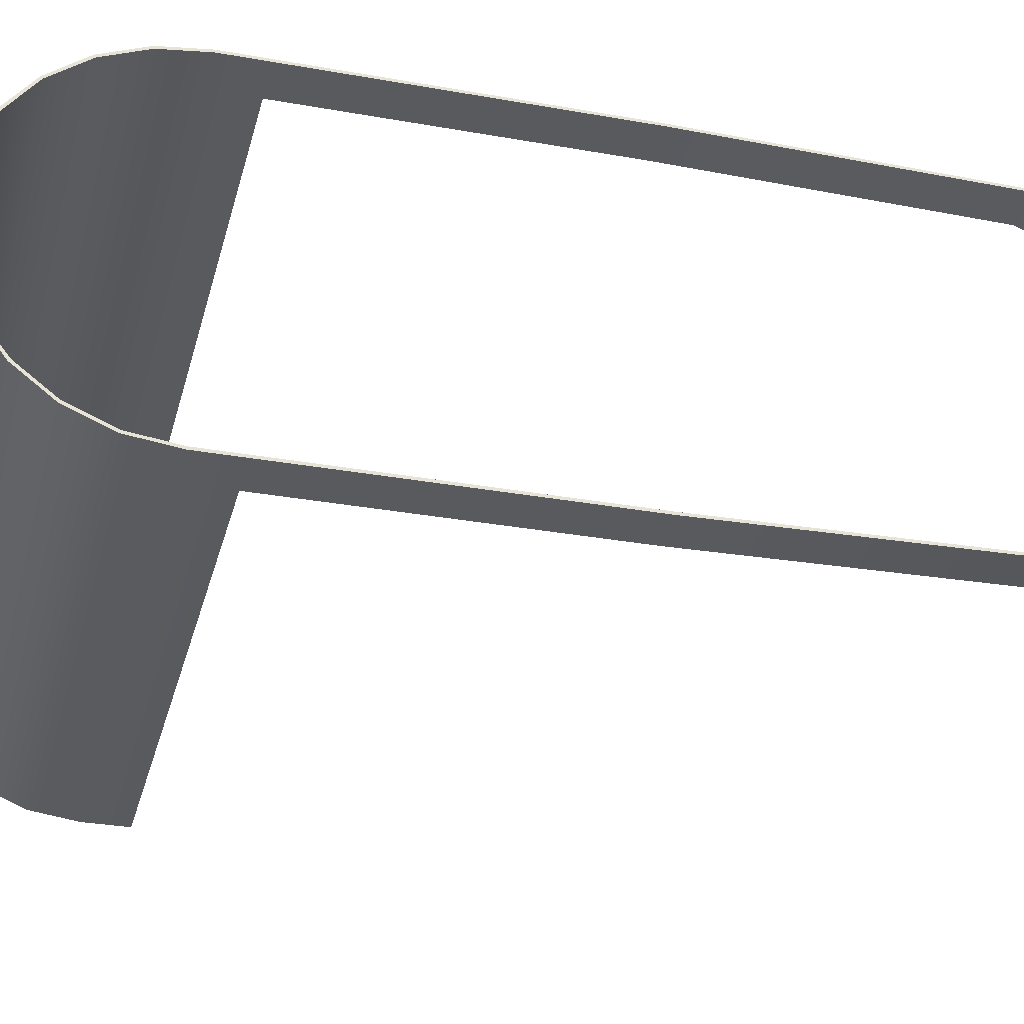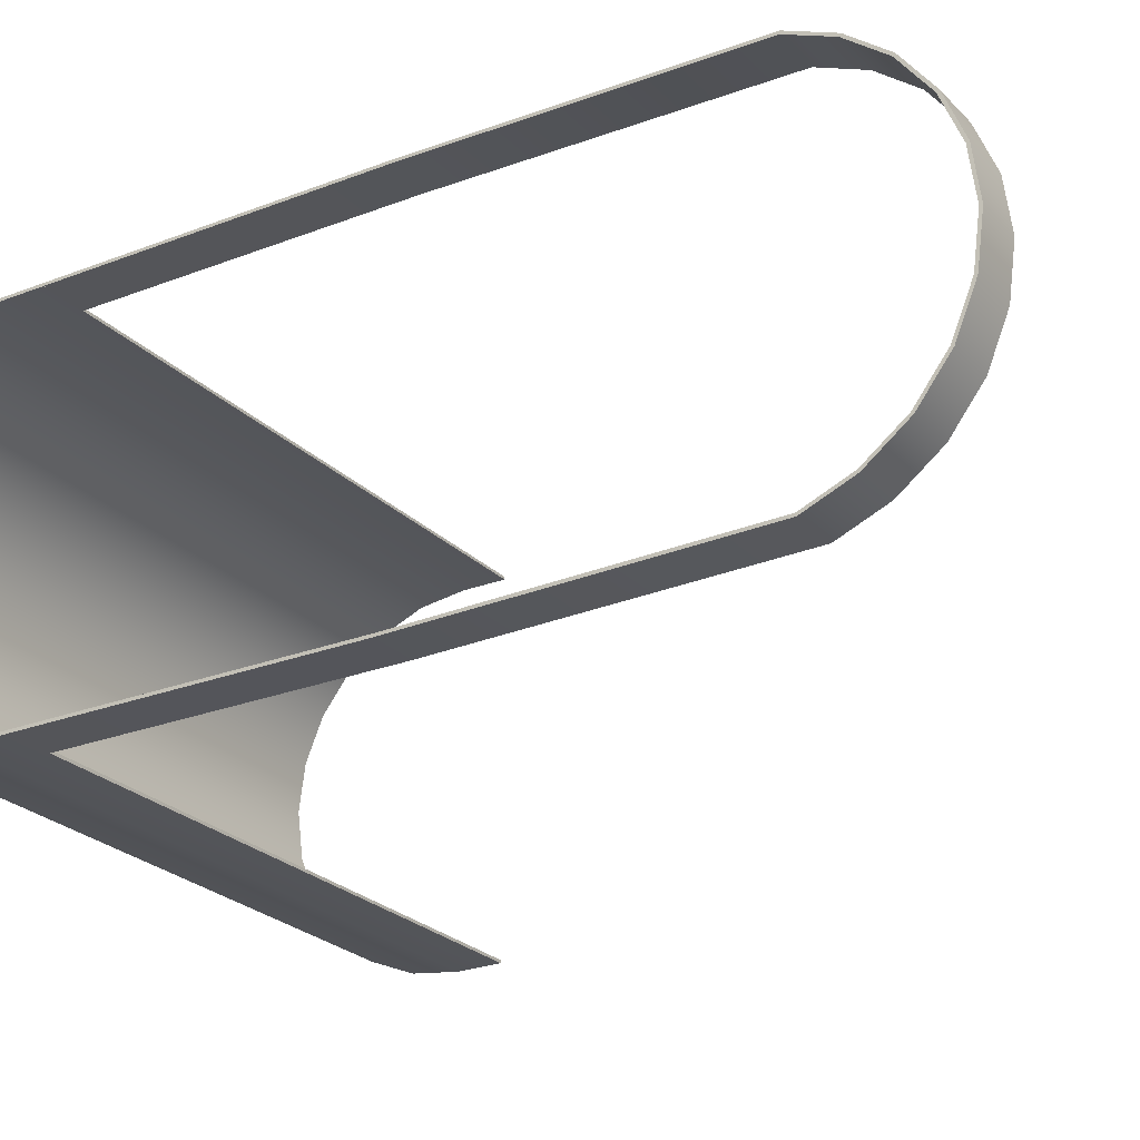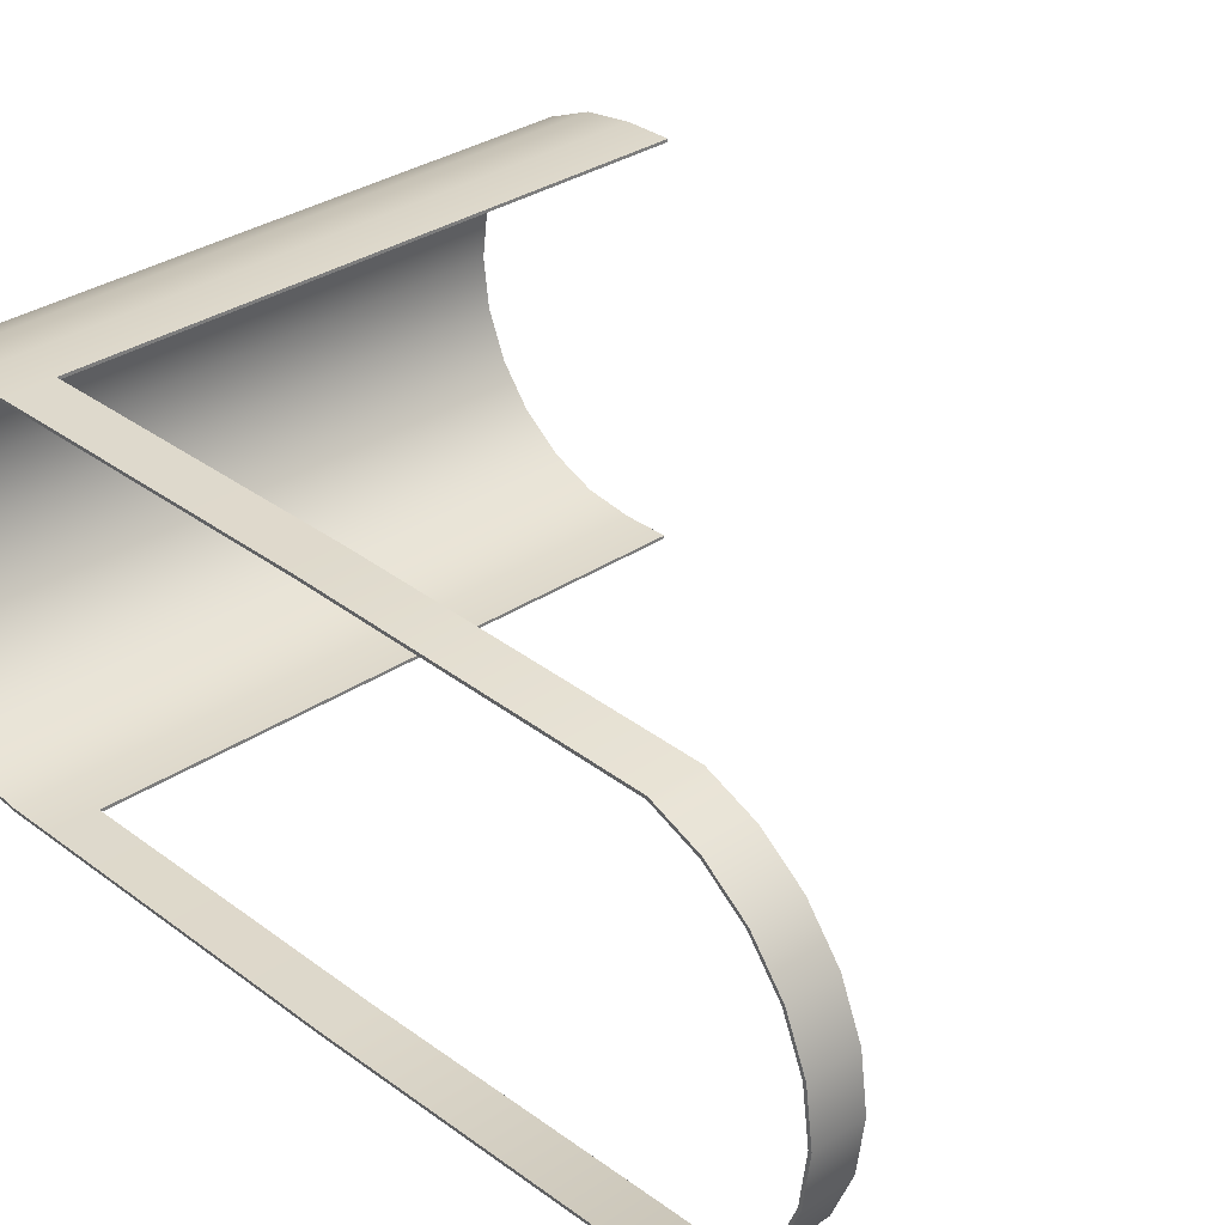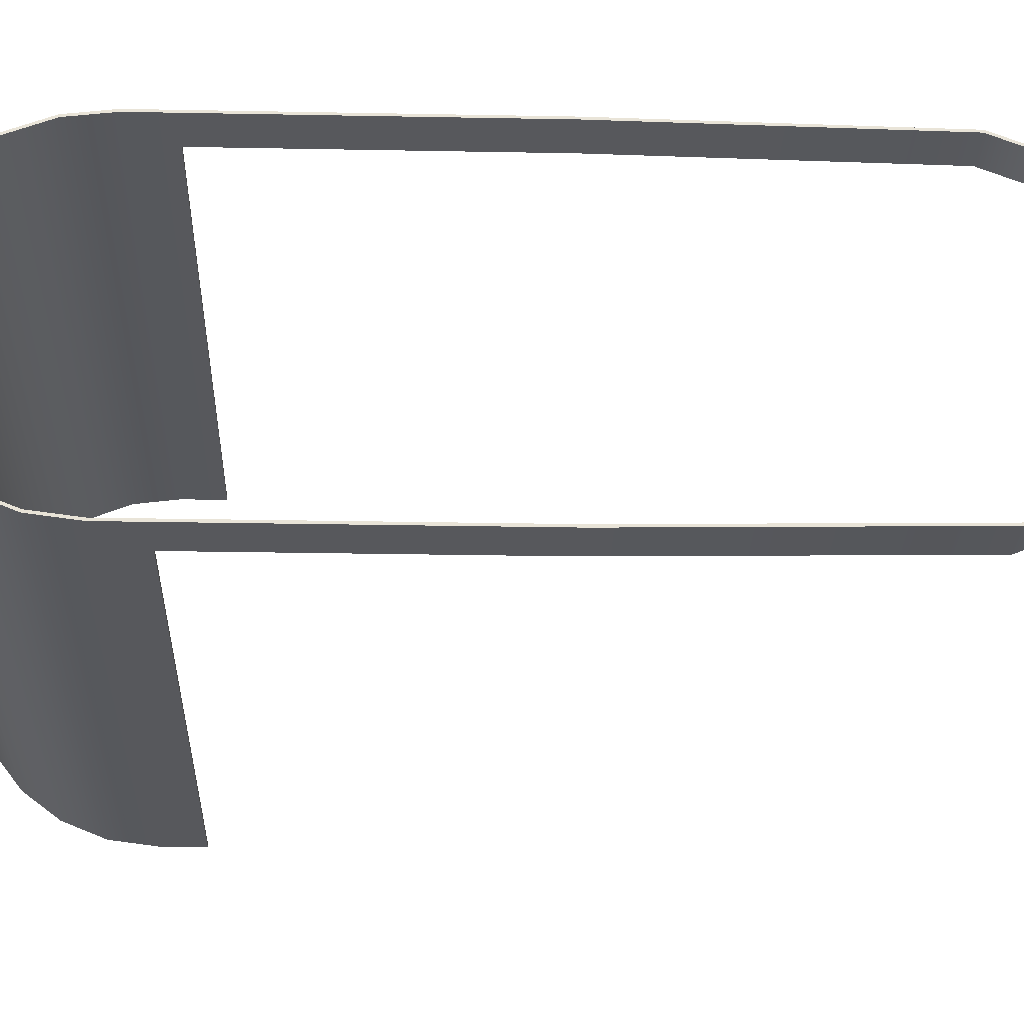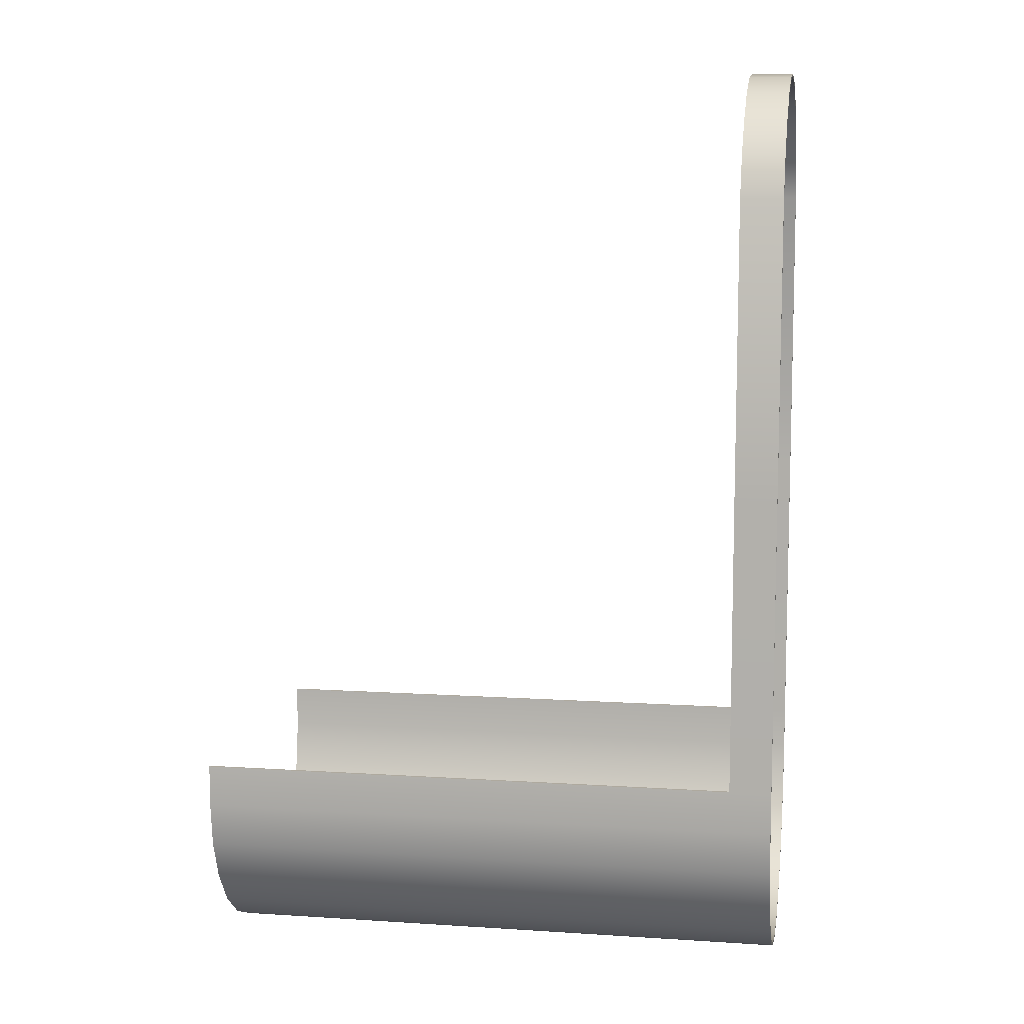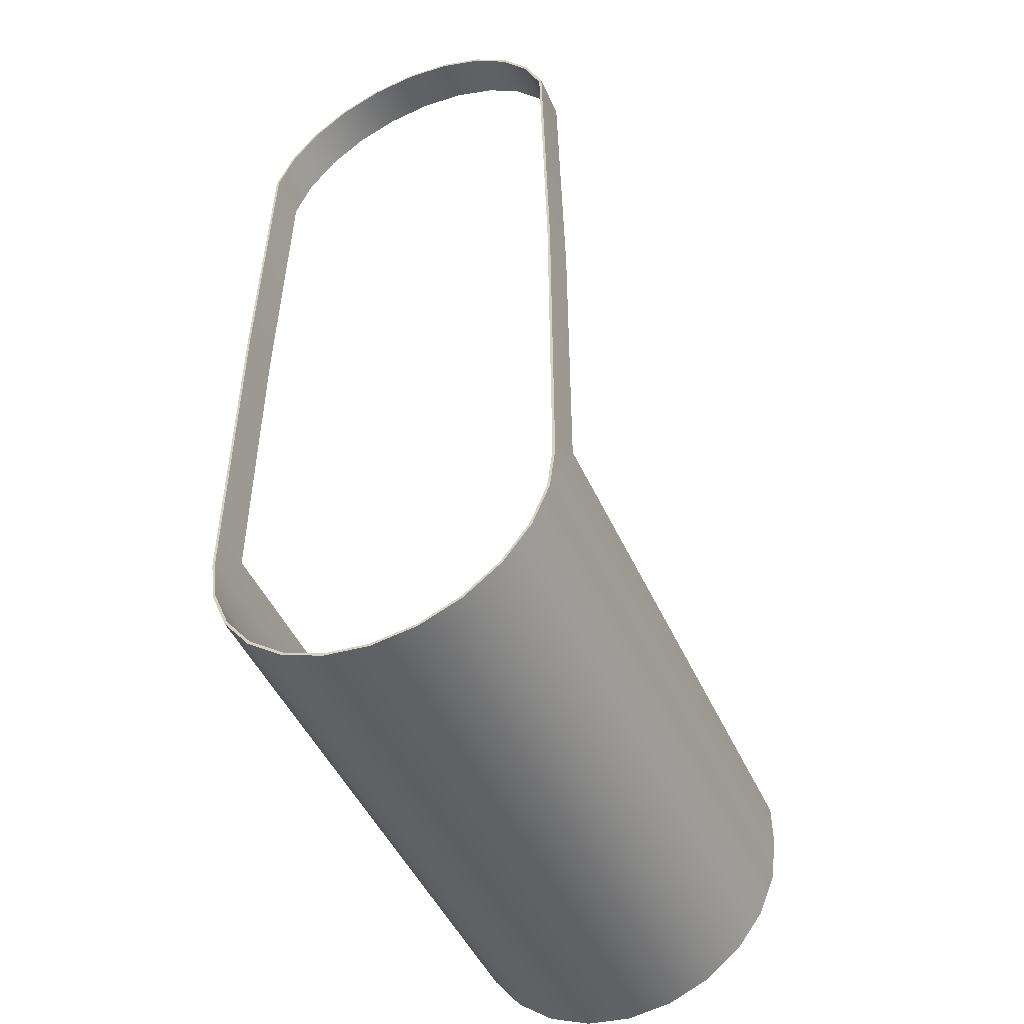
<metadata>
{"format":"obj","ext":"obj","renderer":"f3d","projection":"perspective","resolution":1024,"background":"white","views":[{"elev":-31.5,"azim":75.8,"up":"+Z"},{"elev":-24.8,"azim":122.4,"up":"+Z"},{"elev":31.9,"azim":136.7,"up":"+Z"},{"elev":-28.5,"azim":88.4,"up":"+Z"},{"elev":9.1,"azim":9.8,"up":"+Y"},{"elev":-48.0,"azim":113.8,"up":"+Y"}]}
</metadata>
<code>
g Mesh1 Group2 Group1 Model
v 7.961 -11.63 0.9112
v -6.014 -11.76 -0.1403
v 7.961 -11.76 -0.1403
f 1 2 3
v -6.014 -11.63 0.9112
f 2 1 4
v 7.961 -11.22 1.891
f 5 4 1
v -6.014 -11.22 1.891
f 4 5 6
v 7.961 -10.57 2.733
f 7 6 5
v -6.014 -10.57 2.733
f 6 7 8
v -6.014 -9.733 3.378
f 7 9 8
v 7.961 -9.733 3.378
f 9 7 10
v 7.961 -10.53 2.688
f 11 10 7
v 7.961 -9.701 3.324
f 12 10 11
v 7.961 -8.753 3.784
f 12 13 10
v 7.961 -8.737 3.723
f 14 13 12
v 7.961 -7.705 3.922
f 14 15 13
v 7.961 -7.701 3.86
f 16 15 14
v 7.961 -6.701 3.86
f 17 15 16
v 7.961 -6.701 3.922
f 15 17 18
v 6.961 -6.701 3.922
f 17 19 18
v 6.961 -6.701 3.86
f 19 17 20
v -6.014 -7.701 3.86
f 17 21 20
f 21 17 16
v -6.014 -8.737 3.723
f 16 22 21
f 22 16 14
f 12 22 14
v -6.014 -9.701 3.324
f 22 12 23
v -6.014 -10.53 2.688
f 12 24 23
f 24 12 11
v 7.961 -11.17 1.86
f 25 24 11
v -6.014 -11.17 1.86
f 24 25 26
v 7.961 -11.57 0.8949
f 27 26 25
v -6.014 -11.57 0.8949
f 26 27 28
v 7.961 -11.7 -0.1403
f 29 28 27
v -6.014 -11.7 -0.1403
f 28 29 30
v 7.961 -11.57 -1.176
f 31 30 29
v -6.014 -11.57 -1.176
f 30 31 32
v 7.961 -11.17 -2.14
f 33 32 31
v -6.014 -11.17 -2.14
f 32 33 34
v 7.961 -10.53 -2.969
f 35 34 33
v -6.014 -10.53 -2.969
f 34 35 36
v 7.961 -9.701 -3.604
f 37 36 35
v -6.014 -9.701 -3.604
f 36 37 38
v -6.014 -8.737 -4.004
f 37 39 38
v 7.961 -8.737 -4.004
f 39 37 40
v 7.961 -8.753 -4.065
f 41 40 37
v 7.961 -7.705 -4.203
f 42 40 41
v 7.961 -7.701 -4.14
f 42 43 40
v 7.961 -6.701 -4.203
f 44 43 42
v 7.961 -6.701 -4.14
f 43 44 45
v 7.961 0.2986 -4.14
f 44 46 45
v 7.961 0.3027 -4.203
f 47 46 44
v 7.961 7.334 -4.004
f 47 48 46
v 7.961 7.35 -4.065
f 49 48 47
v 7.961 8.299 -3.604
f 49 50 48
v 7.961 8.33 -3.659
f 51 50 49
v 7.961 9.127 -2.969
f 51 52 50
v 7.961 9.172 -3.013
f 53 52 51
v 7.961 9.763 -2.14
f 53 54 52
v 7.961 9.817 -2.172
f 55 54 53
v 7.961 10.16 -1.176
f 55 56 54
v 7.961 10.22 -1.192
f 57 56 55
v 7.961 10.3 -0.1403
f 57 58 56
v 7.961 10.36 -0.1403
f 58 57 59
v 6.961 10.36 -0.1403
f 57 60 59
v 6.961 10.22 -1.192
f 60 57 61
f 55 61 57
v 6.961 9.817 -2.172
f 61 55 62
f 53 62 55
v 6.961 9.172 -3.013
f 62 53 63
v 6.961 8.33 -3.659
f 53 64 63
f 64 53 51
v 6.961 7.35 -4.065
f 51 65 64
f 65 51 49
v 6.961 0.3027 -4.203
f 49 66 65
f 66 49 47
v 6.961 -6.701 -4.203
f 47 67 66
f 67 47 44
v -6.014 -7.705 -4.203
f 44 68 67
f 68 44 42
v -6.014 -8.753 -4.065
f 42 69 68
f 69 42 41
v 7.961 -9.733 -3.659
f 70 69 41
v -6.014 -9.733 -3.659
f 69 70 71
v -6.014 -10.57 -3.013
f 70 72 71
v 7.961 -10.57 -3.013
f 72 70 73
f 70 35 73
f 70 37 35
f 41 37 70
f 73 35 33
v 7.961 -11.22 -2.172
f 73 33 74
f 74 33 31
v 7.961 -11.63 -1.192
f 74 31 75
f 75 31 29
f 75 29 3
f 29 1 3
f 27 1 29
f 27 5 1
f 25 5 27
f 25 7 5
f 11 7 25
v -6.014 -11.63 -1.192
f 3 76 75
f 76 3 2
f 30 76 2
f 32 76 30
v -6.014 -11.22 -2.172
f 32 77 76
f 34 77 32
f 34 72 77
f 36 72 34
f 36 71 72
f 38 71 36
f 38 69 71
f 39 69 38
f 39 68 69
v -6.014 -7.701 -4.14
f 78 68 39
v -6.014 -6.701 -4.14
f 79 68 78
v -6.014 -6.701 -4.203
f 68 79 80
f 79 67 80
v 6.961 -6.701 -4.14
f 67 79 81
f 78 81 79
f 43 81 78
f 81 43 45
v 6.961 0.2986 -4.14
f 45 82 81
f 82 45 46
v 6.961 7.334 -4.004
f 46 83 82
f 83 46 48
v 6.961 8.299 -3.604
f 48 84 83
f 84 48 50
v 6.961 9.127 -2.969
f 50 85 84
f 85 50 52
v 6.961 9.763 -2.14
f 52 86 85
f 86 52 54
v 6.961 10.16 -1.176
f 54 87 86
f 87 54 56
f 58 87 56
v 6.961 10.3 -0.1403
f 87 58 88
v 7.961 10.16 0.8949
f 89 88 58
v 6.961 10.16 0.8949
f 88 89 90
v 7.961 9.763 1.86
f 91 90 89
v 6.961 9.763 1.86
f 90 91 92
v 7.961 9.127 2.688
f 93 92 91
v 6.961 9.127 2.688
f 92 93 94
v 6.961 8.299 3.324
f 93 95 94
v 7.961 8.299 3.324
f 95 93 96
v 7.961 8.33 3.378
f 93 97 96
v 7.961 9.172 2.733
f 93 98 97
f 91 98 93
v 7.961 9.817 1.891
f 91 99 98
f 89 99 91
v 7.961 10.22 0.9112
f 89 100 99
f 58 100 89
f 100 58 59
v 6.961 10.22 0.9112
f 59 101 100
f 101 59 60
f 88 101 60
f 101 88 90
v 6.961 9.817 1.891
f 101 90 102
f 102 90 92
v 6.961 9.172 2.733
f 102 92 103
f 103 92 94
v 6.961 8.33 3.378
f 103 94 104
f 104 94 95
v 6.961 7.35 3.784
f 104 95 105
v 6.961 7.334 3.723
f 105 95 106
f 96 106 95
v 7.961 7.334 3.723
f 106 96 107
v 7.961 7.35 3.784
f 96 108 107
f 96 97 108
f 104 108 97
f 108 104 105
v 6.961 0.3027 3.922
f 109 108 105
v 7.961 0.3027 3.922
f 108 109 110
f 109 18 110
f 18 109 19
v 6.961 0.2986 3.86
f 109 111 19
f 109 106 111
f 105 106 109
f 107 111 106
v 7.961 0.2986 3.86
f 111 107 112
f 107 110 112
f 107 108 110
f 112 110 18
f 112 18 17
f 20 112 17
f 112 20 111
f 19 111 20
v -6.014 -6.701 3.922
f 20 113 19
v -6.014 -6.701 3.86
f 113 20 114
f 20 21 114
f 21 113 114
v -6.014 -7.705 3.922
f 113 21 115
f 115 21 22
v -6.014 -8.753 3.784
f 115 22 116
f 116 22 23
f 116 23 9
f 9 23 24
f 9 24 8
f 8 24 26
f 8 26 6
f 6 26 28
f 6 28 4
f 4 28 30
f 4 30 2
f 10 116 9
f 116 10 13
f 13 115 116
f 115 13 15
f 15 19 115
f 19 15 18
f 115 19 113
f 97 103 104
f 103 97 98
f 99 103 98
f 103 99 102
f 100 102 99
f 102 100 101
f 61 88 60
f 88 61 87
f 87 61 62
f 87 62 86
f 86 62 63
f 86 63 85
f 85 63 64
f 85 64 84
f 84 64 65
f 84 65 83
f 83 65 66
f 83 66 82
f 82 66 67
f 82 67 81
f 78 40 43
f 40 78 39
f 67 68 80
f 73 77 72
f 77 73 74
f 75 77 74
f 77 75 76

</code>
